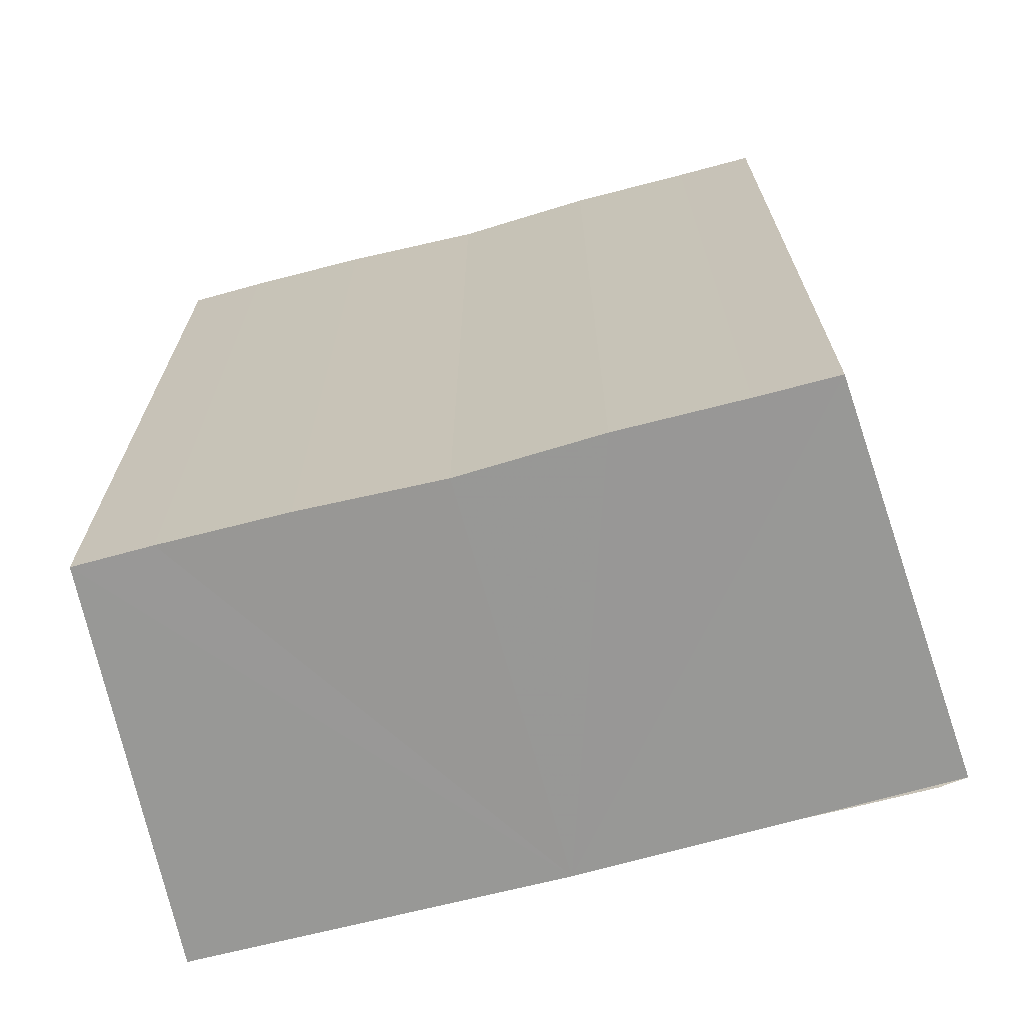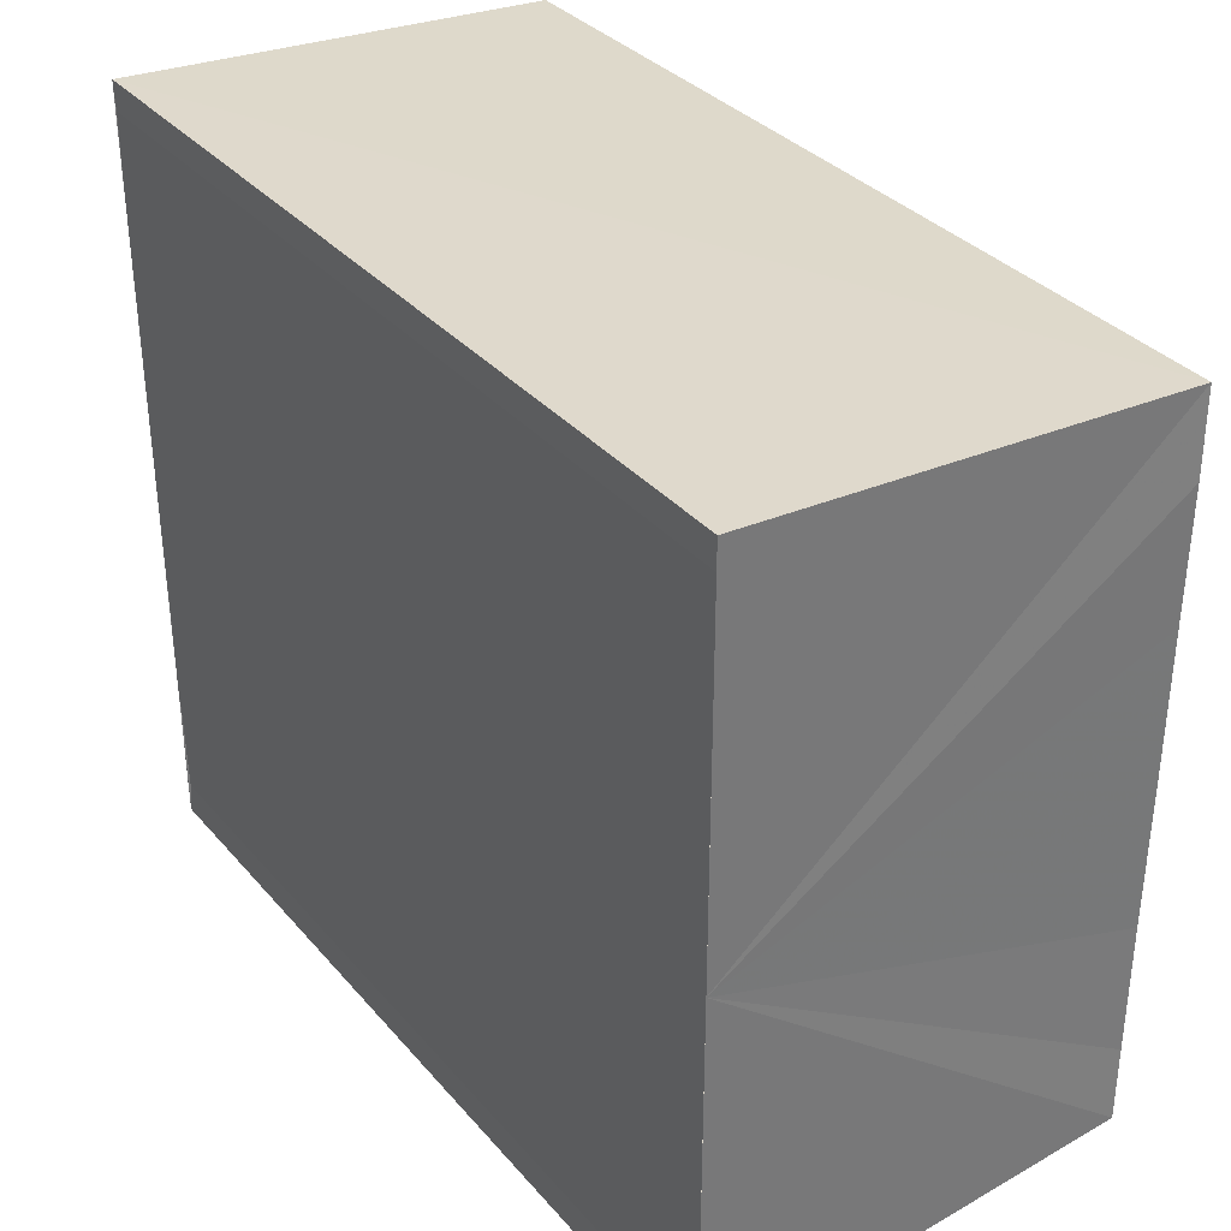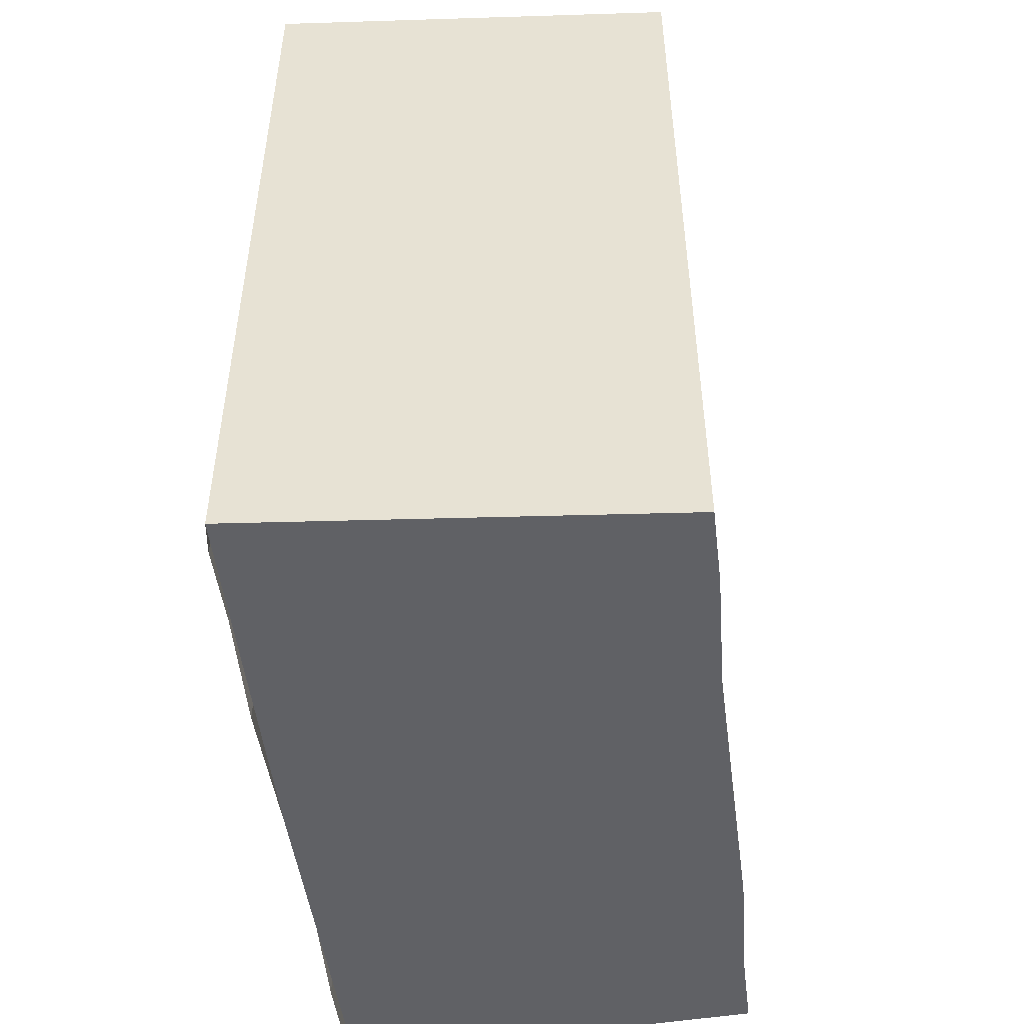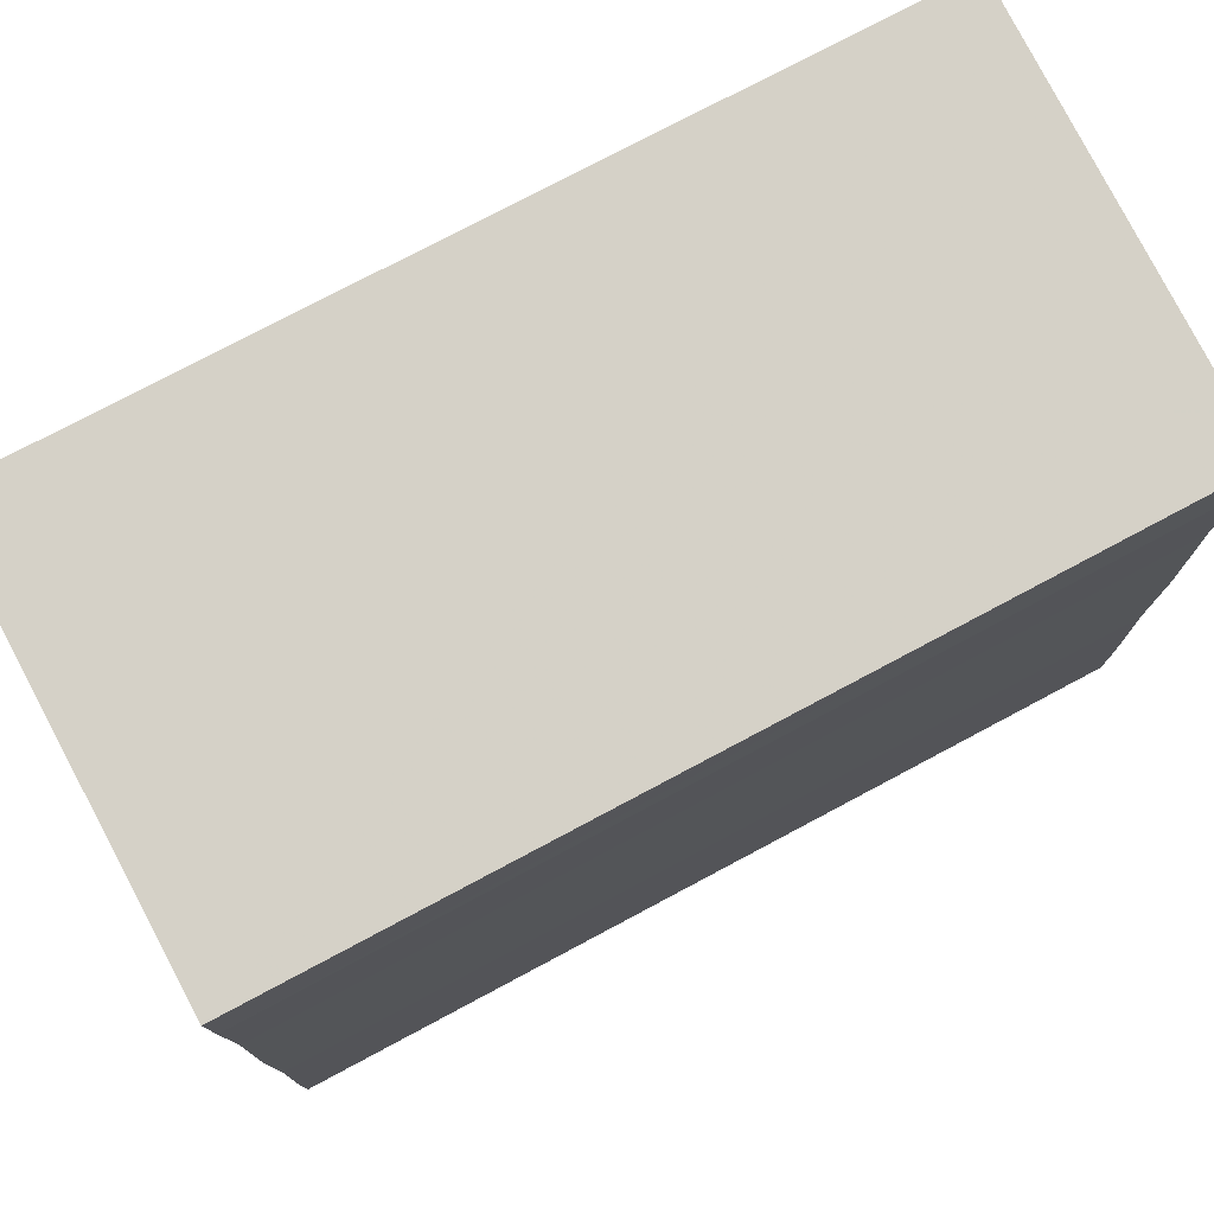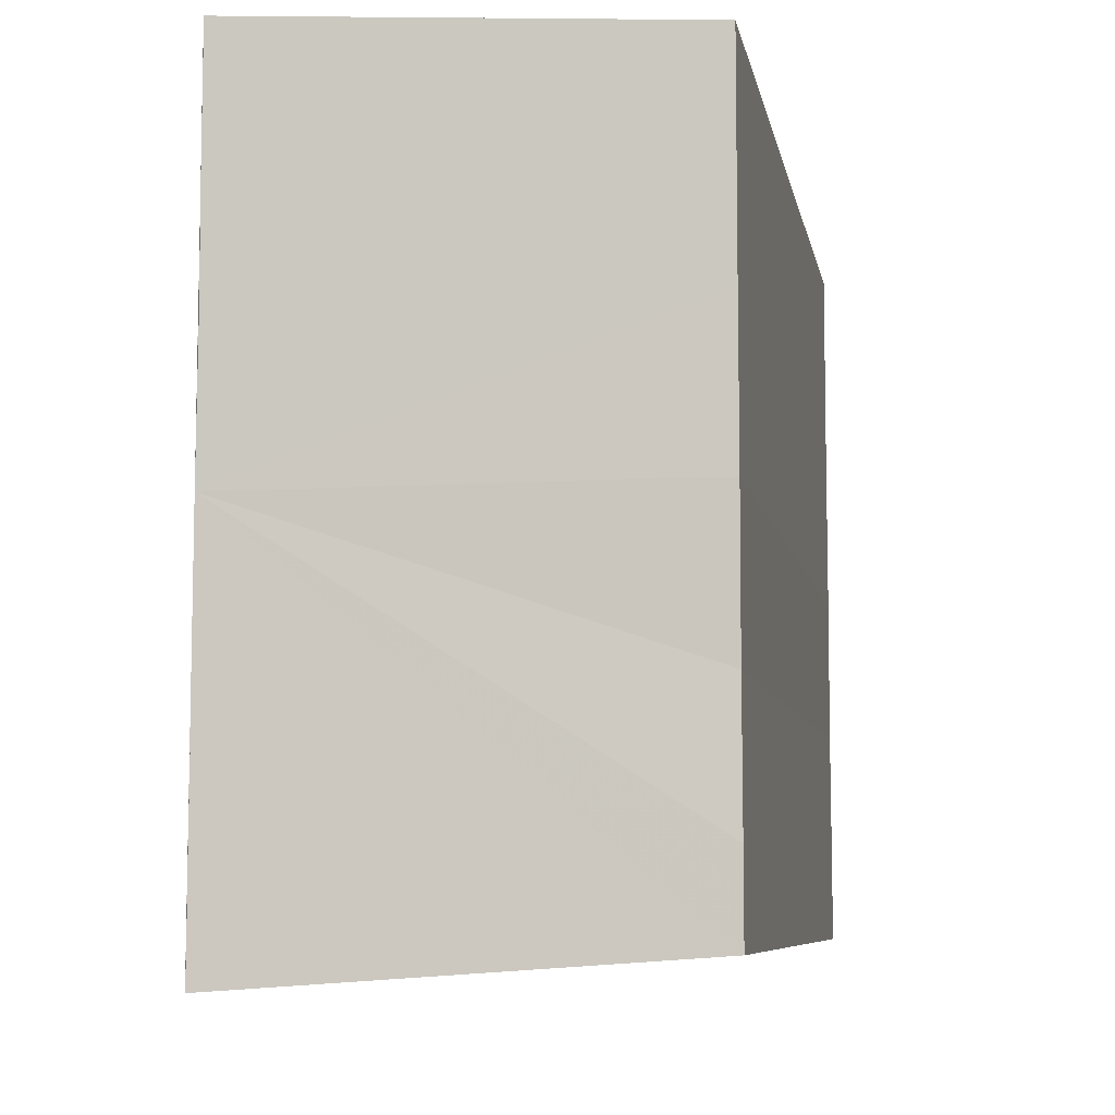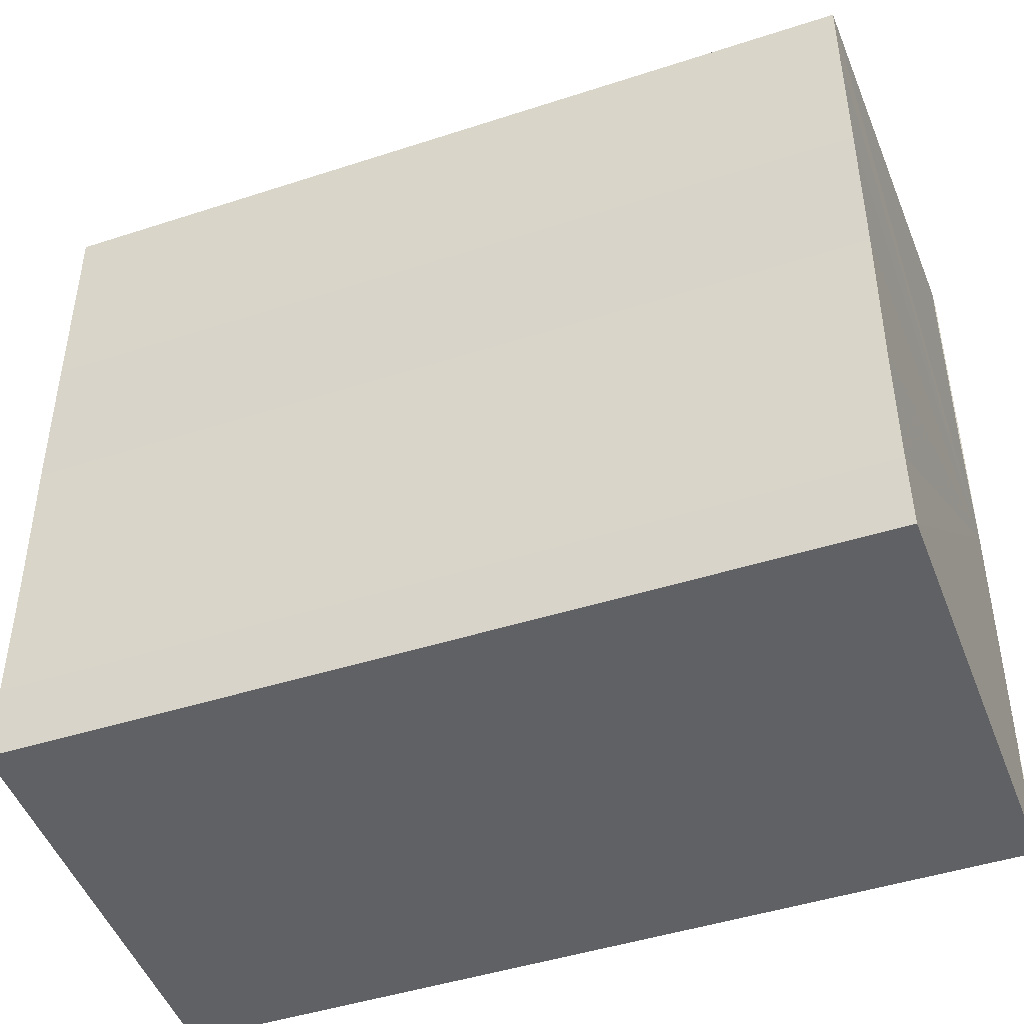
<metadata>
{"format":"obj","ext":"obj","renderer":"f3d","projection":"perspective","resolution":1024,"background":"white","views":[{"elev":-68.1,"azim":105.1,"up":"+Y"},{"elev":34.1,"azim":-34.4,"up":"+Z"},{"elev":-48.6,"azim":6.8,"up":"+Y"},{"elev":76.6,"azim":61.8,"up":"+Z"},{"elev":-7.7,"azim":10.0,"up":"+Z"},{"elev":-43.8,"azim":110.8,"up":"+Z"}]}
</metadata>
<code>
o 8612
v 2174 1863 17.08
v 2174 1863 17.08
v 2174 1863 17.08
v 2174 1863 17.08
v 2174 1863 17.07
v 2174 1863 17.07
v 2174 1863 17.07
v 2174 1863 17.07
v 2174 1863 17.07
v 2174 1863 17.07
v 2174 1863 17.07
v 2174 1863 17.07
v 2174 1863 17.07
v 2174 1863 17.08
v 2174 1863 17.08
v 2174 1863 17.08
v 2174 1863 17.09
v 2174 1863 17.09
v 2174 1863 17.09
v 2174 1863 17.08
v 2174 1863 17.07
v 2174 1863 17.07
v 2174 1863 17.07
v 2174 1863 17.07
v 2174 1863 17.07
v 2174 1863 17.07
v 2174 1863 17.08
v 2174 1863 17.08
v 2174 1863 17.08
v 2174 1863 17.09
v 2174 1863 17.09
v 2174 1863 17.09
v 2174 1863 17.08
v 2174 1863 17.09
v 2174 1863 17.09
v 2174 1863 17.09
v 2174 1863 17.09
v 2174 1863 17.09
v 2174 1863 17.09
v 2174 1863 17.09
v 2174 1863 17.09
v 2174 1863 17.09
v 2174 1863 17.09
v 2174 1863 17.09
v 2174 1863 17.09
v 2174 1863 17.09
v 2174 1863 17.08
v 2174 1863 17.09
v 2174 1863 17.08
v 2174 1863 17.08
v 2174 1863 17.08
v 2174 1863 17.08
v 2174 1863 17.07
v 2174 1863 17.08
v 2174 1863 17.07
v 2174 1863 17.07
v 2174 1863 17.07
v 2174 1863 17.07
v 2174 1863 17.08
v 2174 1863 17.07
v 2174 1863 17.08
v 2174 1863 17.08
v 2174 1863 17.08
v 2174 1863 17.08
v 2174 1863 17.09
v 2174 1863 17.08
v 2174 1863 17.09
v 2174 1863 17.09
f 1 2 3
f 3 2 4
f 2 5 4
f 4 5 6
f 5 7 6
f 6 7 8
f 7 9 8
f 8 10 11
f 3 11 12
f 3 12 13
f 3 13 14
f 3 14 15
f 3 15 16
f 3 16 17
f 3 17 18
f 3 18 19
f 20 1 3
f 1 21 10
f 22 21 23
f 24 25 22
f 1 26 21
f 1 27 26
f 1 28 27
f 1 29 28
f 1 30 29
f 1 31 30
f 1 32 31
f 33 1 20
f 34 33 20
f 35 33 34
f 36 35 34
f 37 35 36
f 38 37 36
f 39 37 40
f 41 32 42
f 43 44 41
f 45 31 46
f 47 48 45
f 49 50 47
f 51 52 49
f 53 54 51
f 55 56 53
f 57 58 55
f 58 59 60
f 59 61 62
f 61 63 64
f 63 65 66
f 65 67 68

</code>
